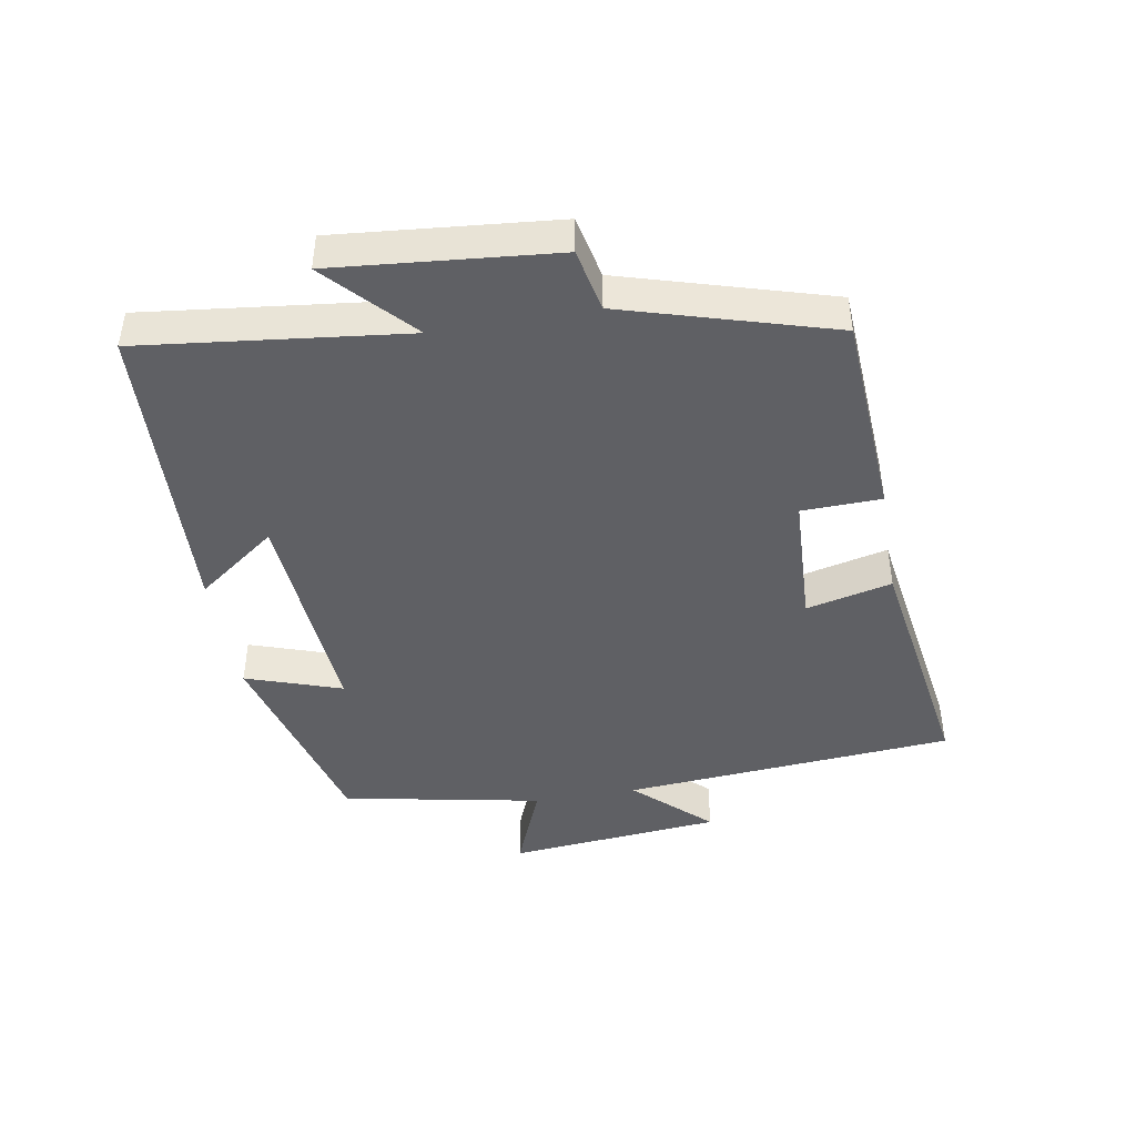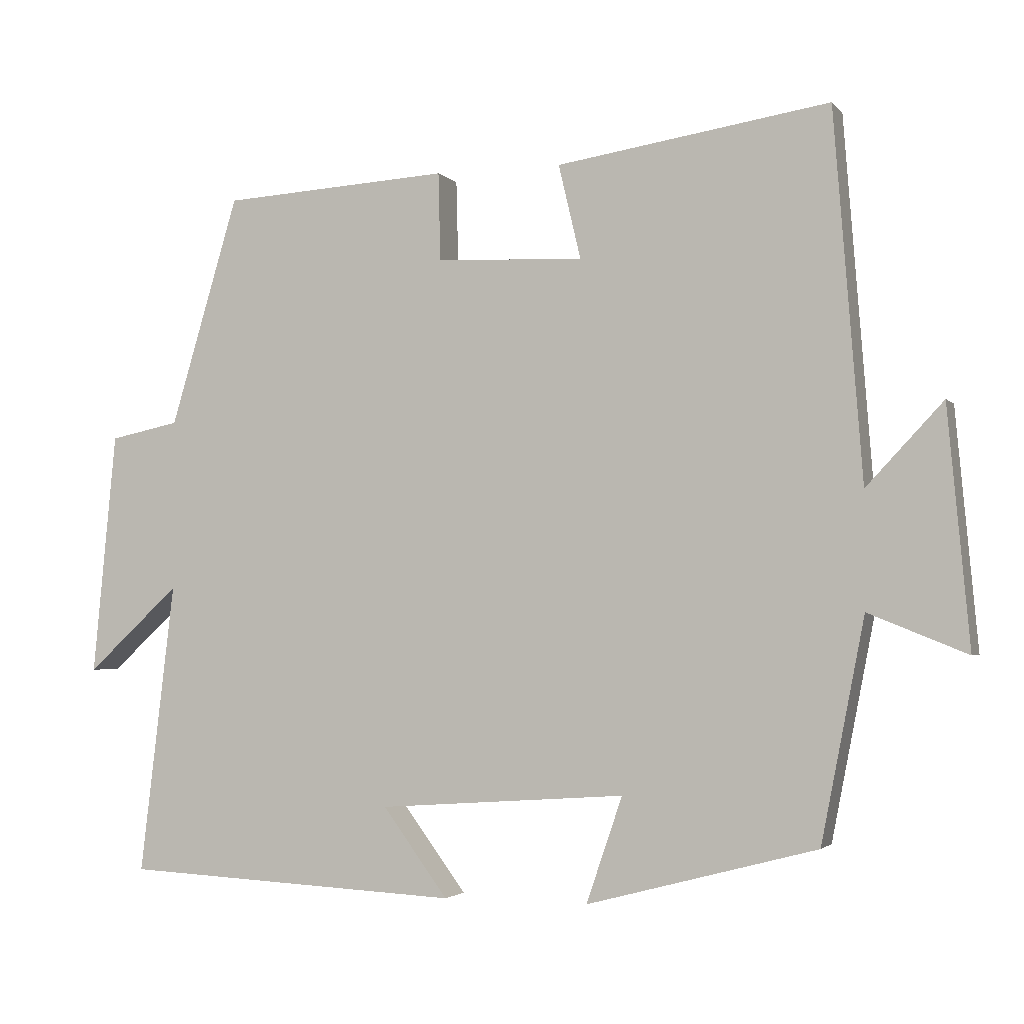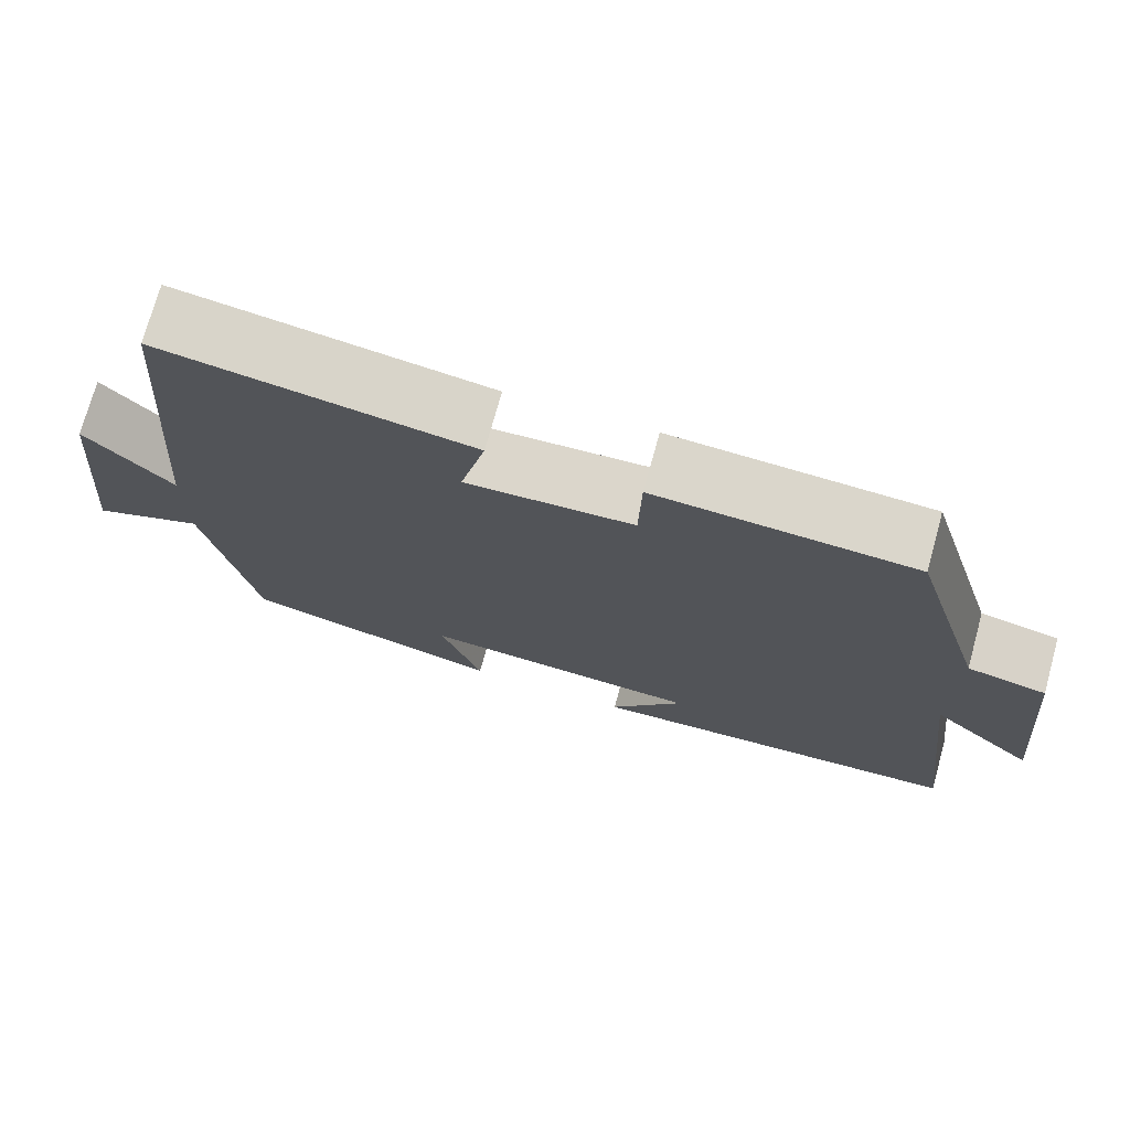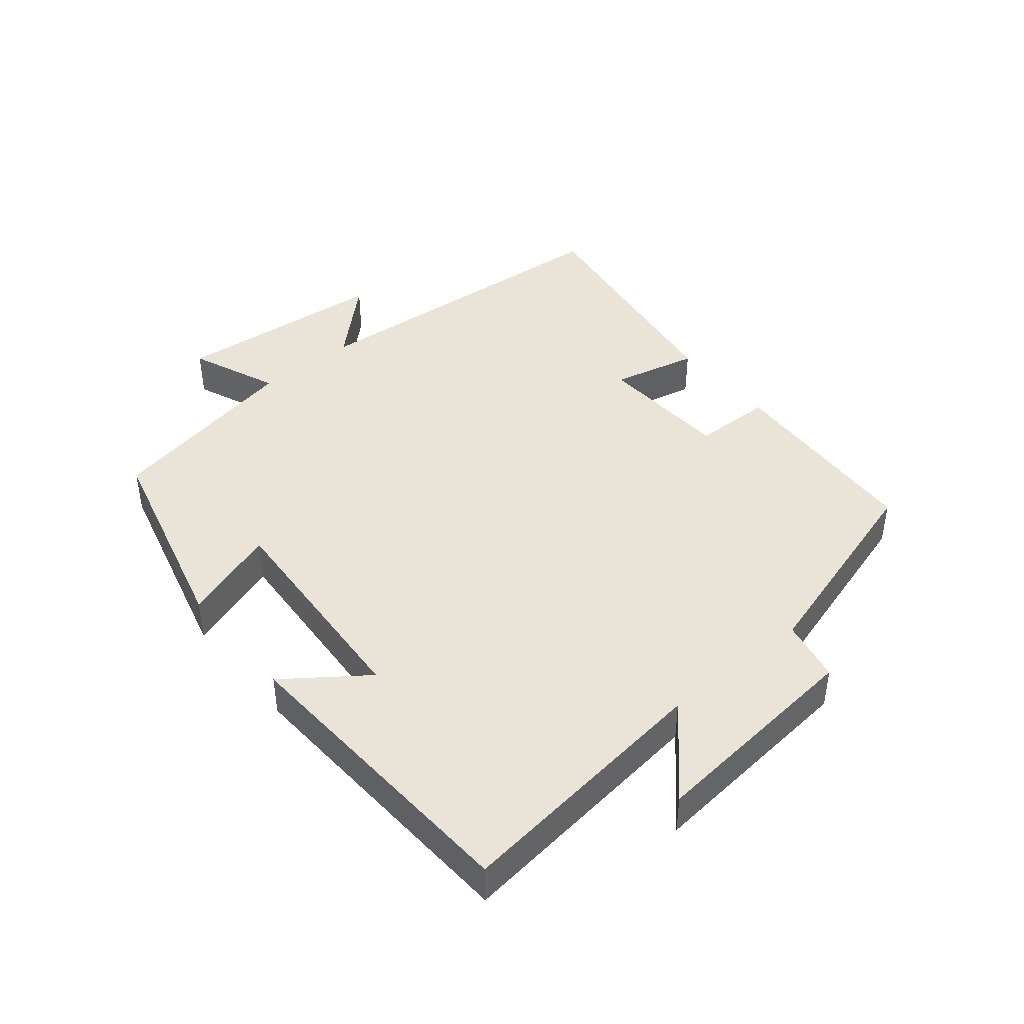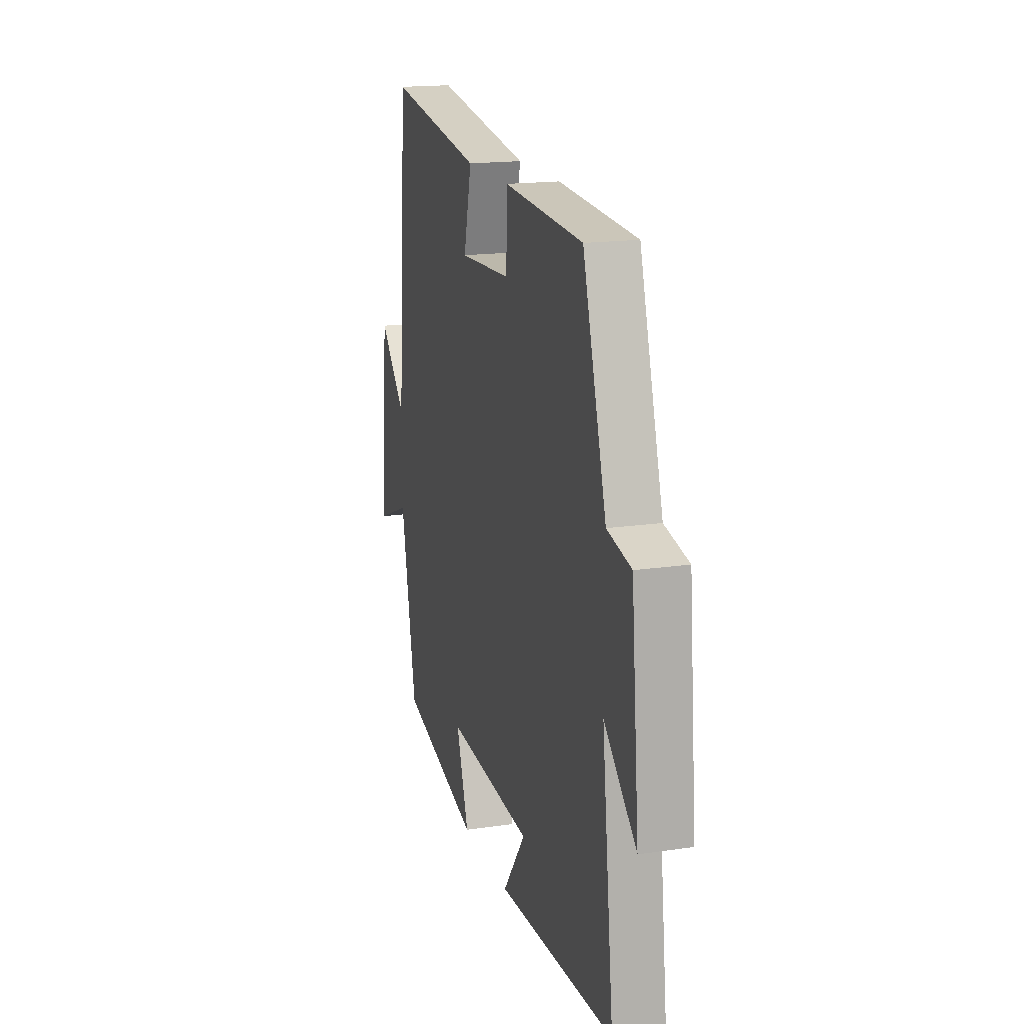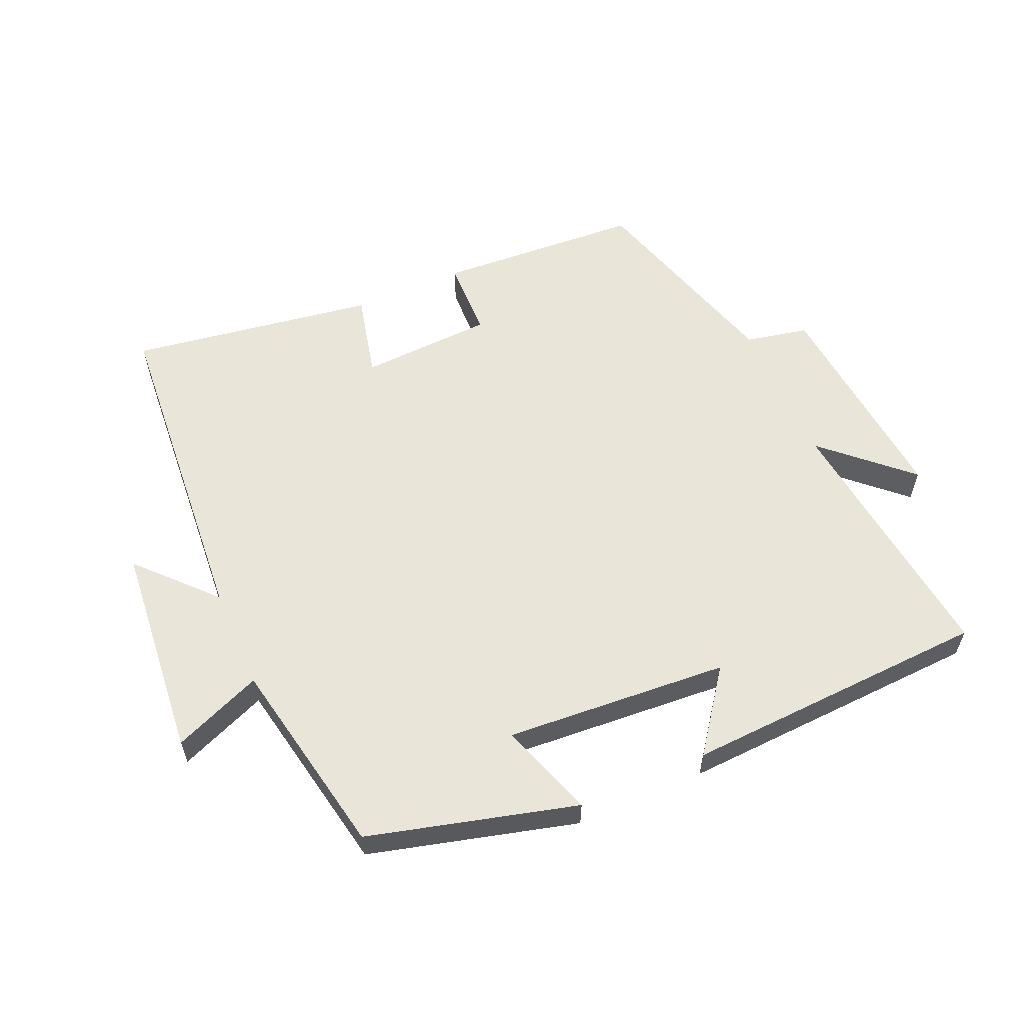
<metadata>
{"format":"obj","ext":"obj","renderer":"f3d","projection":"perspective","resolution":1024,"background":"white","views":[{"elev":-44.2,"azim":-80.0,"up":"+Y"},{"elev":-2.7,"azim":19.5,"up":"+Z"},{"elev":73.4,"azim":-164.6,"up":"+Z"},{"elev":42.8,"azim":-129.7,"up":"+Y"},{"elev":17.4,"azim":-106.4,"up":"+Z"},{"elev":58.6,"azim":156.4,"up":"+Y"}]}
</metadata>
<code>
v 0.44 0.07 -0.416
v 0.122 0.07 -0.5
v 0.172 0.07 -0.354
v -0.17 0.07 -0.378
v -0.08 0.07 -0.5
v -0.548 0.07 -0.477
v -0.5 0.07 -0.074
v -0.628 0.07 -0.192
v -0.596 0.07 0.144
v -0.5 0.07 0.164
v -0.406 0.07 0.481
v -0.092 0.07 0.5
v -0.089 0.07 0.379
v 0.115 0.07 0.369
v 0.084 0.07 0.5
v 0.461 0.07 0.558
v 0.5 0.07 0.05
v 0.606 0.07 0.163
v 0.636 0.07 -0.165
v 0.5 0.07 -0.11
v 0.44 0 -0.416
v 0.122 0 -0.5
v 0.172 0 -0.354
v -0.17 0 -0.378
v -0.08 0 -0.5
v -0.548 0 -0.477
v -0.5 0 -0.074
v -0.628 0 -0.192
v -0.596 0 0.144
v -0.5 0 0.164
v -0.406 0 0.481
v -0.092 0 0.5
v -0.089 0 0.379
v 0.115 0 0.369
v 0.084 0 0.5
v 0.461 0 0.558
v 0.5 0 0.05
v 0.606 0 0.163
v 0.636 0 -0.165
v 0.5 0 -0.11
f 17 18 19 20
f 14 15 16 17
f 13 14 17 20
f 10 11 12 13
f 10 13 20 1
f 7 8 9 10
f 4 5 6 7
f 3 4 7 10
f 1 2 3
f 1 3 10
f 40 39 38 37
f 37 36 35 34
f 40 37 34 33
f 33 32 31 30
f 21 40 33 30
f 30 29 28 27
f 27 26 25 24
f 30 27 24 23
f 23 22 21
f 30 23 21
f 1 21 22 2
f 2 22 23 3
f 3 23 24 4
f 4 24 25 5
f 5 25 26 6
f 6 26 27 7
f 7 27 28 8
f 8 28 29 9
f 9 29 30 10
f 10 30 31 11
f 11 31 32 12
f 12 32 33 13
f 13 33 34 14
f 14 34 35 15
f 15 35 36 16
f 16 36 37 17
f 17 37 38 18
f 18 38 39 19
f 19 39 40 20
f 20 40 21 1

</code>
